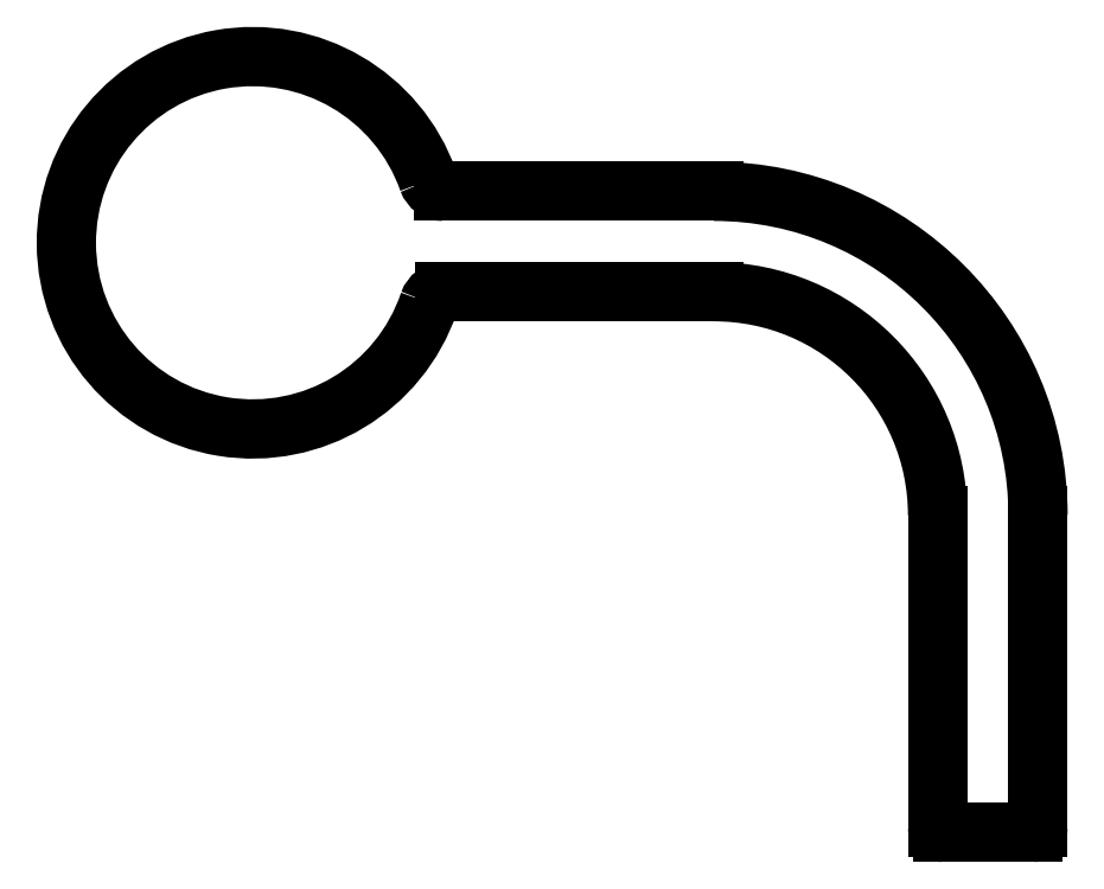
<metadata>
{"format":"dxf","ext":"dxf","renderer":"ezdxf+matplotlib","layout":"modelspace","background":"white","min_lineweight":24,"dpi":150}
</metadata>
<code>
0
SECTION
2
ENTITIES
0
ARC
8
0
10
2738
20
1144
30
0
40
0.5
50
270
51
0
0
LINE
8
0
10
2739
20
1144
30
0
11
2739
21
1173
31
0
0
LINE
8
0
10
2738
20
1143
30
0
11
2730
21
1143
31
0
0
ARC
8
0
10
2709
20
1173
30
0
40
30
50
0
51
90
0
ARC
8
0
10
2730
20
1144
30
0
40
0.5
50
180
51
270
0
LINE
8
0
10
2684
20
1203
30
0
11
2709
21
1203
31
0
0
LINE
8
0
10
2729
20
1144
30
0
11
2729
21
1173
31
0
0
ARC
8
0
10
2684
20
1204
30
0
40
1.5
50
199.5
51
270
0
ARC
8
0
10
2709
20
1173
30
0
40
20.7
50
0
51
90
0
ARC
8
0
10
2666
20
1198
30
0
40
17.25
50
19.53
51
341.2
0
LINE
8
0
10
2684
20
1193
30
0
11
2709
21
1193
31
0
0
ARC
8
0
10
2684
20
1192
30
0
40
1.5
50
90
51
161.2
0
ENDSEC
0
EOF

</code>
